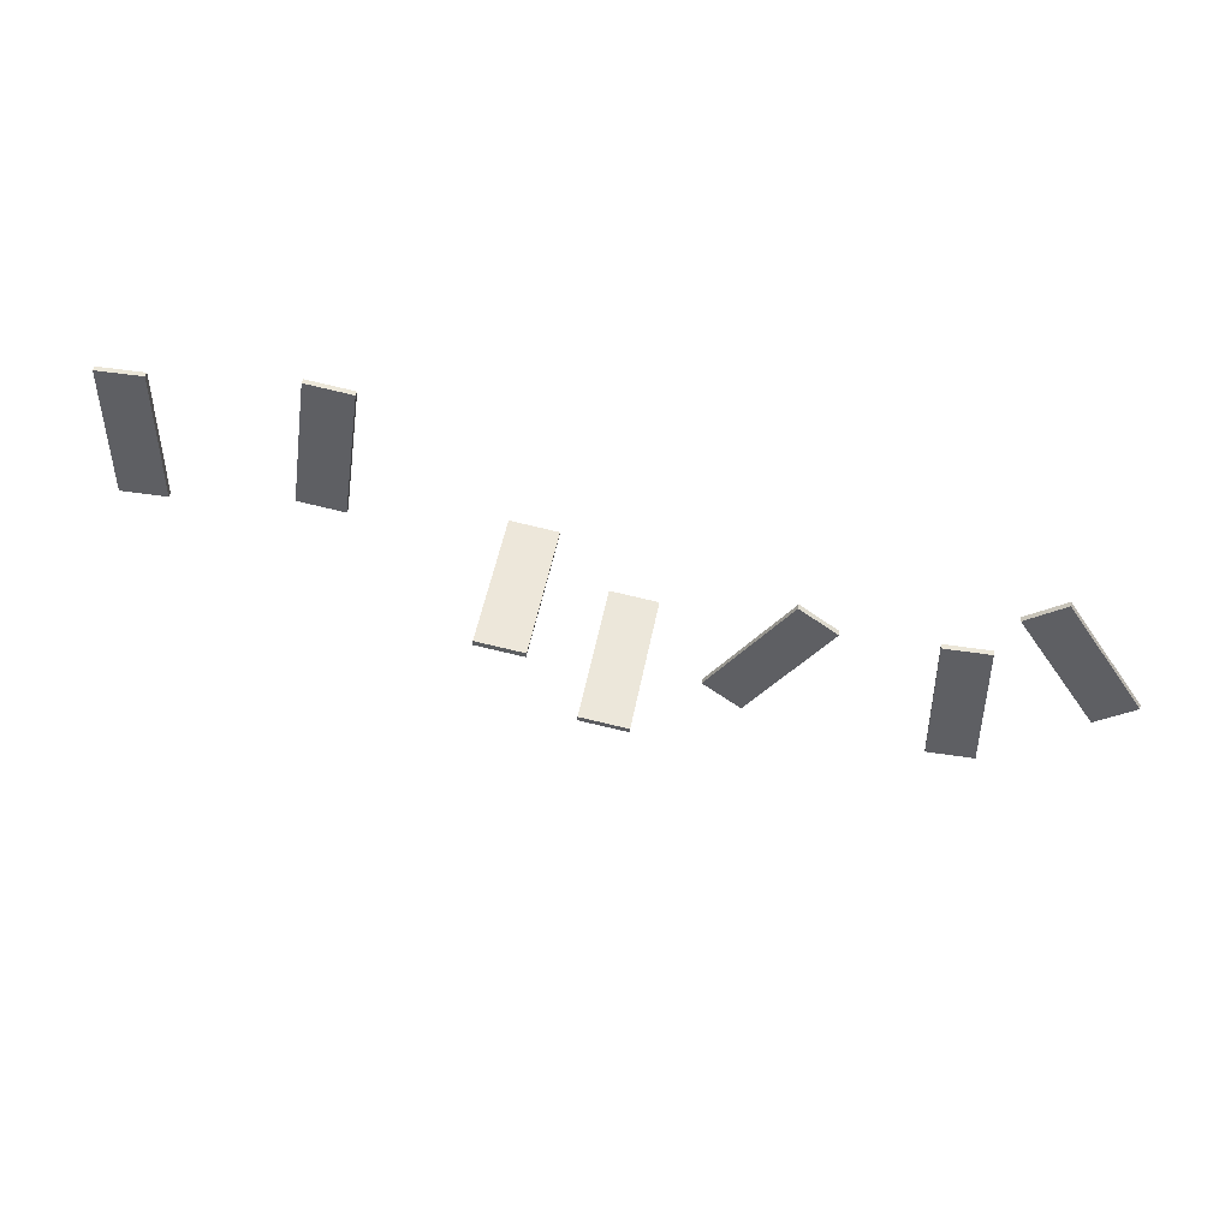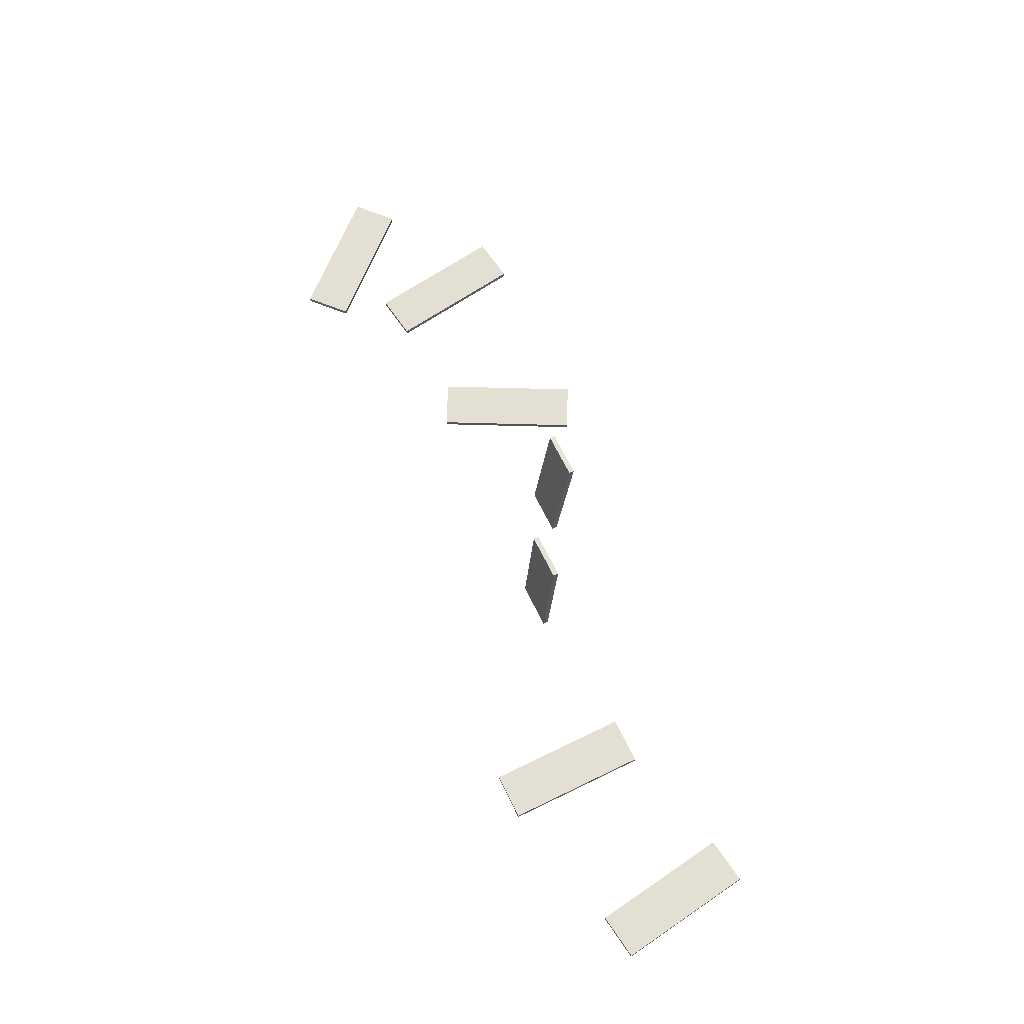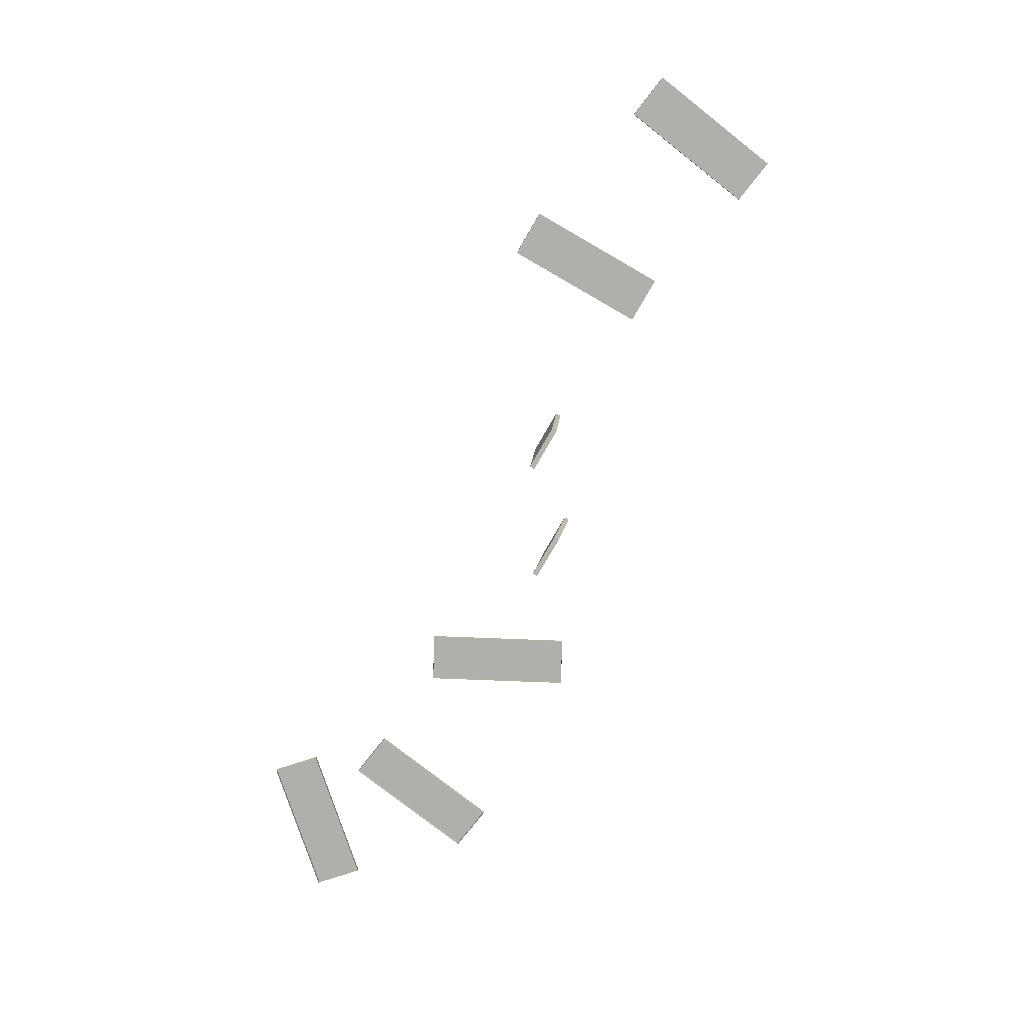
<metadata>
{"format":"obj","ext":"obj","renderer":"f3d","projection":"perspective","resolution":1024,"background":"white","views":[{"elev":46.2,"azim":10.2,"up":"+Y"},{"elev":67.0,"azim":-124.3,"up":"+Z"},{"elev":-78.1,"azim":-128.1,"up":"+Z"}]}
</metadata>
<code>
g royale_paradise_surfboard_lod02_A
v -6.3 0.4235 0.07196
v -7.008 0.4235 0.07196
v -7.008 2.548 0.07196
v -6.3 2.548 0.07196
v -7.008 0.4235 -0.008836
v -7.008 0.4235 0.07196
v -6.3 0.4235 0.07196
v -6.3 0.4235 -0.008836
v -6.3 2.548 -0.008836
v -6.3 0.4235 -0.008836
v -6.3 0.4235 0.07196
v -6.3 2.548 0.07196
v -7.008 0.4235 -0.008836
v -7.008 2.548 -0.008836
v -7.008 2.548 0.07196
v -7.008 0.4235 0.07196
v -7.008 2.548 -0.008836
v -7.008 0.4235 -0.008836
v -6.3 0.4235 -0.008836
v -6.3 2.548 -0.008836
v -3.792 0.5576 0.08077
v -4.492 0.6586 0.08077
v -4.189 2.761 0.08077
v -3.489 2.66 0.08077
v -4.492 0.6586 -2.213e-05
v -4.492 0.6586 0.08077
v -3.792 0.5576 0.08077
v -3.792 0.5576 -2.213e-05
v -3.489 2.66 -2.214e-05
v -3.792 0.5576 -2.213e-05
v -3.792 0.5576 0.08077
v -3.489 2.66 0.08077
v -4.492 0.6586 -2.213e-05
v -4.189 2.761 -2.214e-05
v -4.189 2.761 0.08077
v -4.492 0.6586 0.08077
v -4.189 2.761 -2.214e-05
v -4.492 0.6586 -2.213e-05
v -3.792 0.5576 -2.213e-05
v -3.489 2.66 -2.214e-05
v -1.641 0.4959 -0.2197
v -0.9403 0.3948 -0.2197
v -0.9603 0.256 1.9
v -1.661 0.357 1.9
v -0.9518 0.315 -0.225
v -0.9403 0.3948 -0.2197
v -1.641 0.4959 -0.2197
v -1.653 0.4161 -0.225
v -1.673 0.2772 1.894
v -1.653 0.4161 -0.225
v -1.641 0.4959 -0.2197
v -1.661 0.357 1.9
v -0.9518 0.315 -0.225
v -0.9718 0.1762 1.894
v -0.9603 0.256 1.9
v -0.9403 0.3948 -0.2197
v -0.9718 0.1762 1.894
v -0.9518 0.315 -0.225
v -1.653 0.4161 -0.225
v -1.673 0.2772 1.894
v -0.2825 -0.6359 -0.2514
v 0.4183 -0.737 -0.2514
v 0.3813 -0.9933 1.857
v -0.3195 -0.8923 1.857
v 0.4068 -0.8163 -0.2613
v 0.4183 -0.737 -0.2514
v -0.2825 -0.6359 -0.2514
v -0.2939 -0.7153 -0.2613
v -0.3309 -0.9717 1.847
v -0.2939 -0.7153 -0.2613
v -0.2825 -0.6359 -0.2514
v -0.3195 -0.8923 1.857
v 0.4068 -0.8163 -0.2613
v 0.3698 -1.073 1.847
v 0.3813 -0.9933 1.857
v 0.4183 -0.737 -0.2514
v 0.3698 -1.073 1.847
v 0.4068 -0.8163 -0.2613
v -0.2939 -0.7153 -0.2613
v -0.3309 -0.9717 1.847
v 1.659 -2.308 0.08237
v 1.086 -1.893 0.08237
v 2.335 -0.1658 0.08237
v 2.909 -0.581 0.08237
v 1.086 -1.893 0.001802
v 1.086 -1.893 0.08237
v 1.659 -2.308 0.08237
v 1.659 -2.308 0.001802
v 2.909 -0.581 0.001802
v 1.659 -2.308 0.001802
v 1.659 -2.308 0.08237
v 2.909 -0.581 0.08237
v 1.086 -1.893 0.001802
v 2.335 -0.1658 0.001802
v 2.335 -0.1658 0.08237
v 1.086 -1.893 0.08237
v 7.008 -1.261 0.07196
v 6.419 -1.654 0.07196
v 5.24 0.1136 0.07196
v 5.829 0.5064 0.07196
v 6.419 -1.654 -0.008615
v 6.419 -1.654 0.07196
v 7.008 -1.261 0.07196
v 7.008 -1.261 -0.008615
v 5.829 0.5064 -0.008615
v 7.008 -1.261 -0.008615
v 7.008 -1.261 0.07196
v 5.829 0.5064 0.07196
v 6.419 -1.654 -0.008615
v 5.24 0.1136 -0.008615
v 5.24 0.1136 0.07196
v 6.419 -1.654 0.07196
v 4.978 -2.71 0.07196
v 4.27 -2.71 0.07196
v 4.27 -0.5863 0.07196
v 4.978 -0.5863 0.07196
v 4.27 -2.71 -0.008616
v 4.27 -2.71 0.07196
v 4.978 -2.71 0.07196
v 4.978 -2.71 -0.008616
v 4.978 -0.5863 -0.008616
v 4.978 -2.71 -0.008616
v 4.978 -2.71 0.07196
v 4.978 -0.5863 0.07196
v 4.27 -2.71 -0.008616
v 4.27 -0.5863 -0.008616
v 4.27 -0.5863 0.07196
v 4.27 -2.71 0.07196
v 2.335 -0.1658 0.001802
v 2.909 -0.581 0.001802
v 2.909 -0.581 0.08237
v 2.335 -0.1658 0.08237
v 4.27 -0.5863 -0.008616
v 4.978 -0.5863 -0.008616
v 4.978 -0.5863 0.07196
v 4.27 -0.5863 0.07196
v 5.24 0.1136 -0.008615
v 5.829 0.5064 -0.008615
v 5.829 0.5064 0.07196
v 5.24 0.1136 0.07196
v 0.3698 -1.073 1.847
v -0.3309 -0.9717 1.847
v -0.3195 -0.8923 1.857
v 0.3813 -0.9933 1.857
v -0.9718 0.1762 1.894
v -1.673 0.2772 1.894
v -1.661 0.357 1.9
v -0.9603 0.256 1.9
v -4.189 2.761 -2.214e-05
v -3.489 2.66 -2.214e-05
v -3.489 2.66 0.08077
v -4.189 2.761 0.08077
v -7.008 2.548 -0.008836
v -6.3 2.548 -0.008836
v -6.3 2.548 0.07196
v -7.008 2.548 0.07196
g royale_paradise_surfboard_lod02_A_0
f 3 2 1
f 4 3 1
f 7 6 5
f 8 7 5
f 11 10 9
f 12 11 9
f 15 14 13
f 16 15 13
f 19 18 17
f 20 19 17
f 23 22 21
f 24 23 21
f 27 26 25
f 28 27 25
f 31 30 29
f 32 31 29
f 35 34 33
f 36 35 33
f 39 38 37
f 40 39 37
f 43 42 41
f 44 43 41
f 47 46 45
f 48 47 45
f 51 50 49
f 52 51 49
f 55 54 53
f 56 55 53
f 59 58 57
f 60 59 57
f 63 62 61
f 64 63 61
f 67 66 65
f 68 67 65
f 71 70 69
f 72 71 69
f 75 74 73
f 76 75 73
f 79 78 77
f 80 79 77
f 83 82 81
f 84 83 81
f 87 86 85
f 88 87 85
f 91 90 89
f 92 91 89
f 95 94 93
f 96 95 93
f 99 98 97
f 100 99 97
f 103 102 101
f 104 103 101
f 107 106 105
f 108 107 105
f 111 110 109
f 112 111 109
f 115 114 113
f 116 115 113
f 119 118 117
f 120 119 117
f 123 122 121
f 124 123 121
f 127 126 125
f 128 127 125
f 131 130 129
f 132 131 129
f 135 134 133
f 136 135 133
f 139 138 137
f 140 139 137
f 143 142 141
f 144 143 141
f 147 146 145
f 148 147 145
f 151 150 149
f 152 151 149
f 155 154 153
f 156 155 153

</code>
